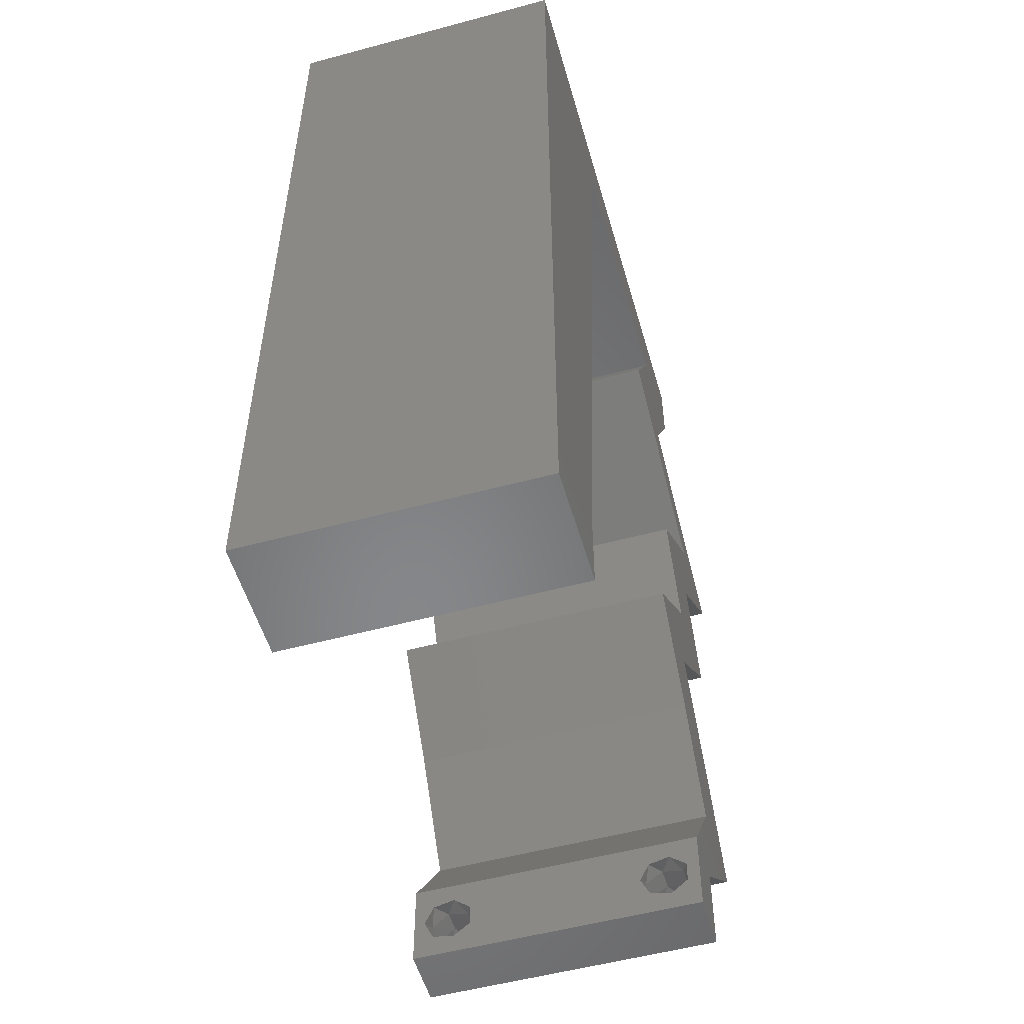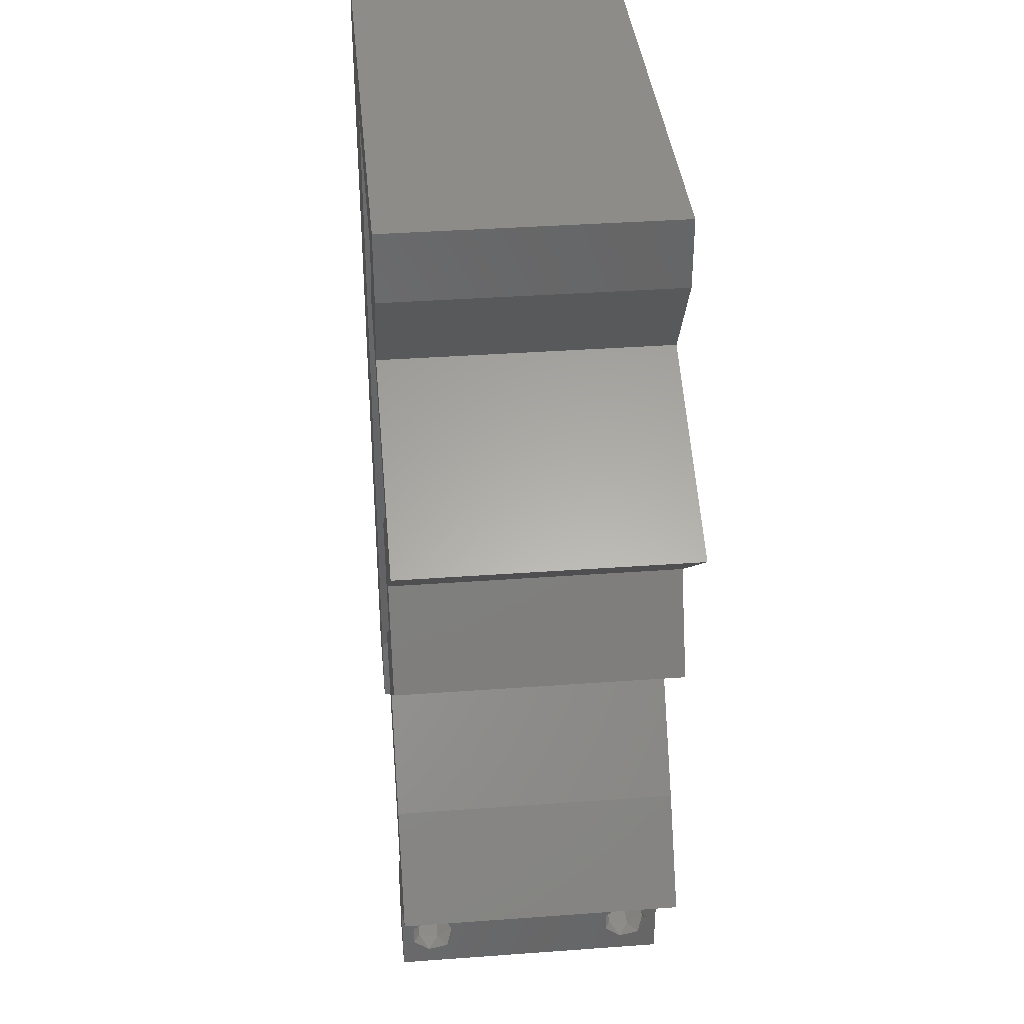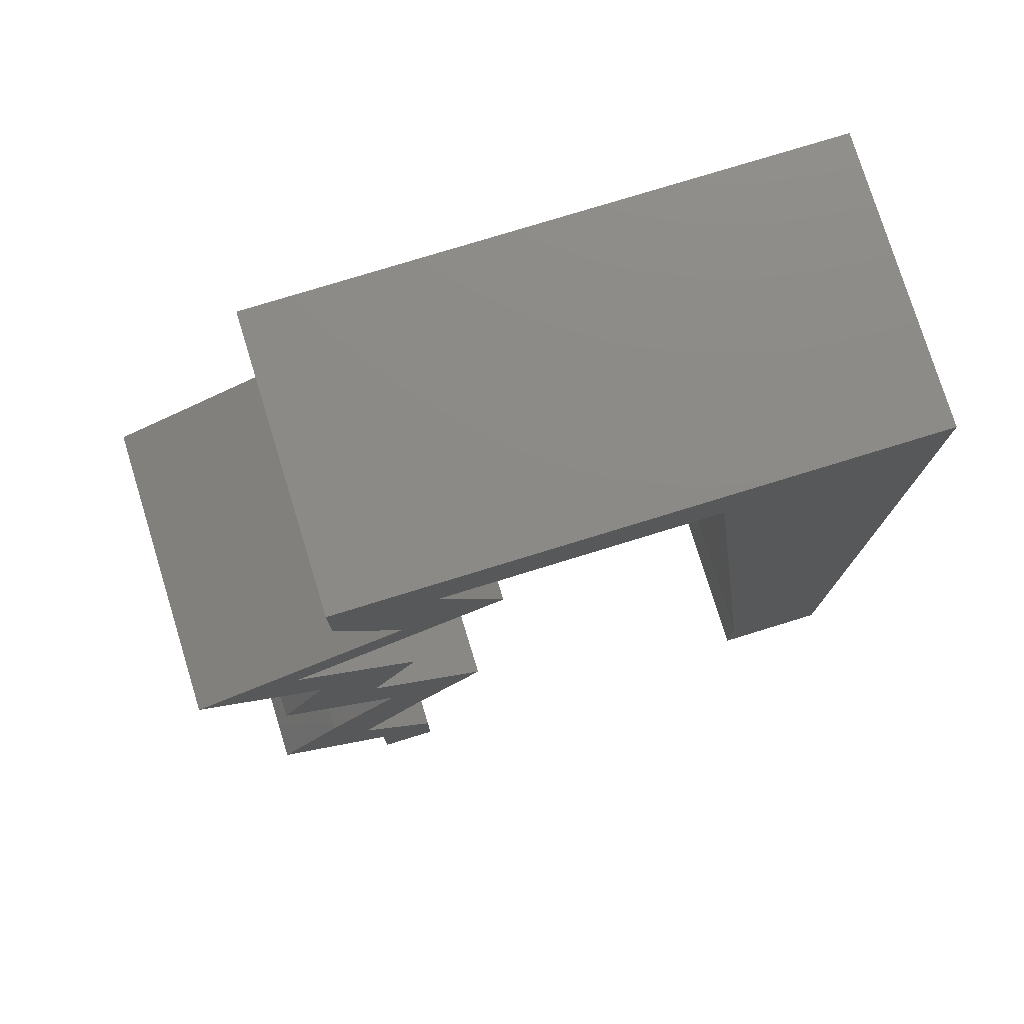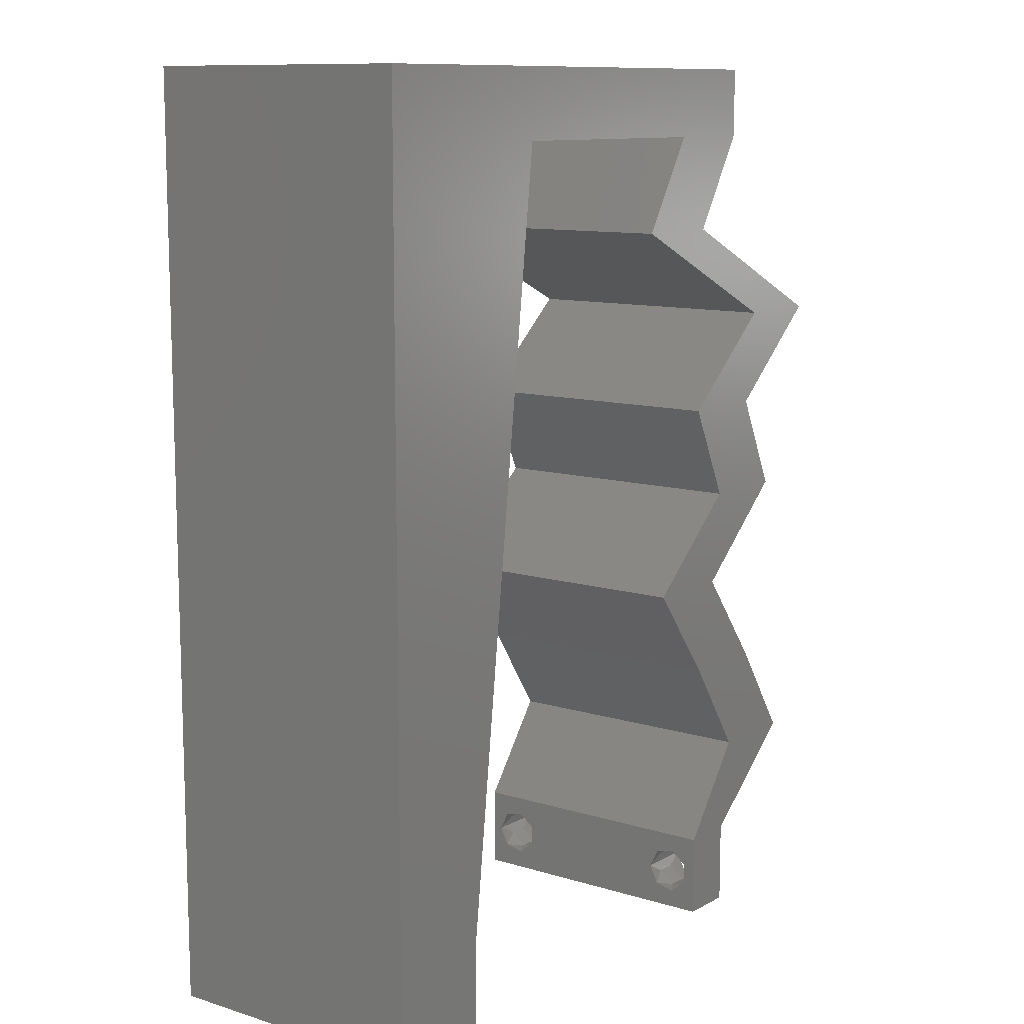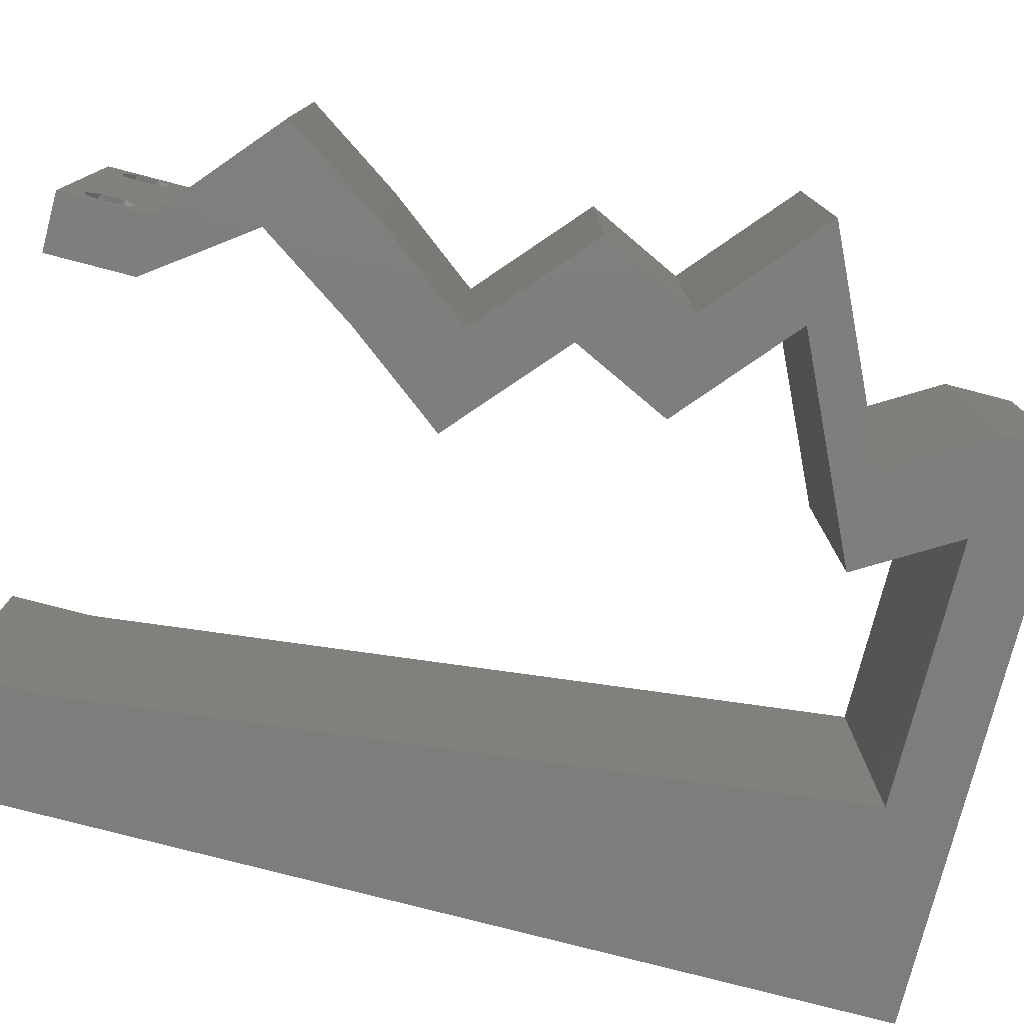
<metadata>
{"format":"stl","ext":"stl","renderer":"f3d","projection":"perspective","resolution":1024,"background":"white","views":[{"elev":-53.6,"azim":-74.0,"up":"+Y"},{"elev":37.0,"azim":84.6,"up":"+Y"},{"elev":77.3,"azim":162.9,"up":"+Y"},{"elev":10.8,"azim":-52.7,"up":"+Y"},{"elev":-77.7,"azim":75.4,"up":"+Z"}]}
</metadata>
<code>
# stl→obj: 244 verts, 492 faces
v 0.04 0 0.01
v 0.04 -0.006 0.01
v 0.04 -0.003738 0.003932
v 0.04 -0.003 0.0159
v 0.04 -0.004657 0.002778
v 0.04 -0.006 0
v 0.04 -0.004329 0.00134
v 0.04 -0.001671 0.00134
v 0.04 0 0
v 0.04 -0.001343 0.002778
v 0.04 -0.003 0.0007
v 0.04 -0.002262 0.01913
v 0.04 -0.001343 0.01798
v 0.04 0 0.02
v 0.04 -0.004657 0.01798
v 0.04 -0.003738 0.01913
v 0.04 -0.006 0.02
v 0.04 -0.001671 0.01654
v 0.04 -0.004329 0.01654
v 0.04 -0.002262 0.003932
v 0.036 -0.006 0.01
v 0.036 0 0.01
v 0.036 -0.003738 0.003932
v 0.036 -0.003 0.0159
v 0.036 -0.004329 0.00134
v 0.036 -0.006 0
v 0.036 -0.004657 0.002778
v 0.036 -0.001343 0.002778
v 0.036 0 0
v 0.036 -0.001671 0.00134
v 0.036 -0.003 0.0007
v 0.036 0 0.02
v 0.036 -0.001343 0.01798
v 0.036 -0.002262 0.01913
v 0.036 -0.003738 0.01913
v 0.036 -0.004657 0.01798
v 0.036 -0.006 0.02
v 0.036 -0.004329 0.01654
v 0.036 -0.001671 0.01654
v 0.036 -0.002262 0.003932
v 0 -0.006 0.02
v 0.008 -0.006 0.02
v 0.004 -0.003 0.02
v 0.008 0 0.02
v 0 0 0.02
v 0 0.048 0.02
v 0.01313 0.04406 0.02
v 0.008138 0.05078 0.02
v 0.01185 0.03304 0.02
v 0 0.024 0.02
v 0.01057 0.02203 0.02
v 0 0.036 0.02
v 0.03306 0.05507 0.02
v 0.04 0.05507 0.02
v 0.03576 0.05754 0.02
v 0.004321 0.005754 0.02
v 0.03639 0.01377 0.02
v 0.03805 0.02065 0.02
v 0.03111 0.02065 0.02
v 0.04333 0.01377 0.02
v 0.01442 0.05507 0.02
v 0.01 0.06 0.02
v 0.005393 0.05568 0.02
v 0.04796 0.006884 0.02
v 0.04102 0.006884 0.02
v 0.03893 0.02754 0.02
v 0.04258 0.03442 0.02
v 0.03564 0.03442 0.02
v 0.04587 0.02754 0.02
v 0.03 0.06 0.02
v 0 0.012 0.02
v 0.005232 0.01707 0.02
v 0 0.06 0.02
v 0.009283 0.01101 0.02
v 0.038 -0.003 0.02
v 0.04 0.06 0.02
v 0.04362 0.0413 0.02
v 0.02 0.06 0.02
v 0.03589 0.04819 0.02
v 0.02895 0.04819 0.02
v 0.03629 0.04475 0.02
v 0.04323 0.04475 0.02
v 0.05056 0.0413 0.02
v 0.02374 0.05507 0.02
v 0 -0.006 0.01
v 0 -0.003 0.015
v 0 0 0.01
v 0 -0.006 0
v 0 -0.003 0.005
v 0 0 0
v 0.004 -0.006 0.015
v 0.008 -0.006 0.01
v 0.004 -0.006 0.005
v 0.008 -0.006 0
v 0 0.06 0
v 0 0.051 0.0086
v 0 0.06 0.01
v 0 0.009 0.0114
v 0 0.048 0
v 0 0.0415 0.009767
v 0 0.03 0.01
v 0 0.036 0
v 0 0.024 0
v 0 0.0185 0.01023
v 0 0.012 0
v 0 0.005337 0.005128
v 0 0.05466 0.01487
v 0.004 -0.003 0
v 0.008 0 0
v 0.008138 0.05078 0
v 0.01313 0.04406 0
v 0.01185 0.03304 0
v 0.01057 0.02203 0
v 0.03306 0.05507 0
v 0.03576 0.05754 0
v 0.04 0.05507 0
v 0.004321 0.005754 0
v 0.03639 0.01377 0
v 0.03111 0.02065 0
v 0.03805 0.02065 0
v 0.04333 0.01377 0
v 0.01442 0.05507 0
v 0.005393 0.05568 0
v 0.01 0.06 0
v 0.04796 0.006884 0
v 0.04102 0.006884 0
v 0.04258 0.03442 0
v 0.04587 0.02754 0
v 0.03893 0.02754 0
v 0.03564 0.03442 0
v 0.03 0.06 0
v 0.005232 0.01707 0
v 0.009283 0.01101 0
v 0.038 -0.003 0
v 0.04 0.06 0
v 0.02 0.06 0
v 0.03589 0.04819 0
v 0.02895 0.04819 0
v 0.03629 0.04475 0
v 0.04323 0.04475 0
v 0.05056 0.0413 0
v 0.04362 0.0413 0
v 0.02374 0.05507 0
v 0.008 0 0.01
v 0.008 -0.003 0.015
v 0.008 -0.003 0.005
v 0.015 0.06 0.00866
v 0.025 0.06 0.01134
v 0.006575 0.06 0.01266
v 0.03343 0.06 0.007337
v 0.04 0.06 0.01
v 0.0342 0.06 0.01422
v 0.005798 0.06 0.00578
v 0.04 0.05507 0.01
v 0.04 0.05754 0.005
v 0.04 0.05754 0.015
v 0.03589 0.04819 0.01
v 0.03795 0.05163 0.015
v 0.03795 0.05163 0.005
v 0.04283 0.04493 0.007929
v 0.05056 0.0413 0.01
v 0.04066 0.04595 0.01436
v 0.04557 0.04365 0.01446
v 0.04657 0.03786 0.005494
v 0.04657 0.03786 0.01448
v 0.04258 0.03442 0.01
v 0.04423 0.03098 0.015
v 0.04587 0.02754 0.01
v 0.04423 0.03098 0.005
v 0.04196 0.02409 0.005
v 0.04196 0.02409 0.015
v 0.03805 0.02065 0.01
v 0.04069 0.01721 0.015
v 0.04333 0.01377 0.01
v 0.04069 0.01721 0.005
v 0.04565 0.01033 0.015
v 0.04796 0.006884 0.01
v 0.04565 0.01033 0.005
v 0.04398 0.003442 0.005494
v 0.04398 0.003442 0.01448
v 0.03851 0.003442 0.015
v 0.04102 0.006884 0.01
v 0.03851 0.003442 0.005
v 0.03871 0.01033 0.015
v 0.03639 0.01377 0.01
v 0.03871 0.01033 0.005
v 0.03375 0.01721 0.015
v 0.03111 0.02065 0.01
v 0.03375 0.01721 0.005
v 0.03502 0.02409 0.005
v 0.03502 0.02409 0.015
v 0.03893 0.02754 0.01
v 0.03729 0.03098 0.015
v 0.03564 0.03442 0.01
v 0.03729 0.03098 0.005
v 0.03963 0.03786 0.005494
v 0.03963 0.03786 0.01448
v 0.04362 0.0413 0.01
v 0.03668 0.04456 0.007929
v 0.02895 0.04819 0.01
v 0.03886 0.04354 0.01436
v 0.03395 0.04584 0.01446
v 0.03101 0.05163 0.015
v 0.03306 0.05507 0.01
v 0.03101 0.05163 0.005
v 0.02554 0.05507 0.007664
v 0.01442 0.05507 0.01
v 0.02134 0.05507 0.01318
v 0.02741 0.05507 0.01421
v 0.01908 0.05507 0.005
v 0.01345 0.04677 0.008124
v 0.009788 0.01534 0.01043
v 0.01121 0.02754 0.009871
v 0.01244 0.03808 0.009666
v 0.008853 0.007318 0.007597
v 0.008691 0.005933 0.01449
v 0.0385 -0.002262 0.01607
v 0.03873 -0.003738 0.01607
v 0.03726 -0.003758 0.01608
v 0.03712 -0.002262 0.01607
v 0.03873 -0.004329 0.01866
v 0.03727 -0.003 0.0193
v 0.03875 -0.003 0.0193
v 0.03873 -0.001671 0.01866
v 0.03727 -0.001343 0.01722
v 0.03875 -0.001343 0.01722
v 0.03727 -0.004657 0.01722
v 0.03875 -0.004657 0.01722
v 0.03725 -0.001671 0.01866
v 0.03725 -0.004329 0.01866
v 0.0375 -0.003738 0.0008684
v 0.03727 -0.002262 0.0008684
v 0.03874 -0.002242 0.0008785
v 0.03888 -0.003738 0.0008684
v 0.03873 -0.001343 0.002022
v 0.03727 -0.001671 0.00346
v 0.03725 -0.001343 0.002022
v 0.03727 -0.004329 0.00346
v 0.03873 -0.003 0.0041
v 0.03875 -0.004329 0.00346
v 0.03725 -0.003 0.0041
v 0.03875 -0.001671 0.00346
v 0.03873 -0.004657 0.002022
v 0.03725 -0.004657 0.002022
f 1 2 3
f 1 4 2
f 5 6 7
f 8 9 10
f 11 9 8
f 7 6 11
f 12 13 14
f 15 16 17
f 16 14 17
f 12 14 16
f 6 9 11
f 5 2 6
f 14 18 1
f 13 18 14
f 17 2 19
f 19 15 17
f 9 1 10
f 1 18 4
f 2 4 19
f 20 1 3
f 10 1 20
f 3 2 5
f 21 22 23
f 24 22 21
f 25 26 27
f 28 29 30
f 29 31 30
f 25 31 26
f 32 33 34
f 35 36 37
f 37 32 35
f 37 36 38
f 35 32 34
f 29 26 31
f 28 22 29
f 37 38 21
f 32 22 39
f 39 33 32
f 26 21 27
f 21 38 24
f 39 22 24
f 27 21 23
f 23 22 40
f 40 22 28
f 41 42 43
f 44 45 43
f 46 47 48
f 49 50 51
f 46 52 47
f 53 54 55
f 47 52 49
f 52 50 49
f 45 44 56
f 57 58 59
f 60 58 57
f 61 62 63
f 64 60 65
f 65 60 57
f 66 67 68
f 69 67 66
f 70 53 55
f 47 61 48
f 50 71 72
f 62 73 63
f 73 46 63
f 48 61 63
f 74 51 72
f 74 71 56
f 37 17 75
f 45 41 43
f 42 44 43
f 51 50 72
f 54 76 55
f 71 74 72
f 14 32 75
f 46 48 63
f 71 45 56
f 76 70 55
f 67 77 68
f 17 14 75
f 32 37 75
f 61 78 62
f 44 74 56
f 54 53 79
f 53 80 79
f 79 80 81
f 82 79 81
f 83 77 67
f 77 83 82
f 58 69 66
f 59 58 66
f 14 64 65
f 32 14 65
f 77 82 81
f 53 70 84
f 78 61 84
f 70 78 84
f 85 86 87
f 45 86 41
f 88 89 90
f 87 89 85
f 41 86 85
f 87 86 45
f 85 89 88
f 90 89 87
f 42 91 92
f 85 91 41
f 88 93 85
f 92 93 94
f 41 91 42
f 92 91 85
f 94 93 88
f 85 93 92
f 95 96 97
f 45 98 87
f 99 96 95
f 71 98 45
f 100 101 52
f 102 101 100
f 102 100 99
f 52 101 50
f 103 101 102
f 50 104 71
f 50 101 104
f 46 100 52
f 105 104 103
f 104 101 103
f 90 106 105
f 73 107 46
f 46 96 100
f 105 98 104
f 46 107 96
f 105 106 98
f 104 98 71
f 100 96 99
f 97 107 73
f 87 106 90
f 98 106 87
f 96 107 97
f 88 108 94
f 109 108 90
f 99 110 111
f 103 112 113
f 99 111 102
f 114 115 116
f 102 111 112
f 102 112 103
f 90 117 109
f 118 119 120
f 121 118 120
f 122 123 124
f 125 126 121
f 126 118 121
f 127 128 129
f 130 127 129
f 131 115 114
f 111 110 122
f 103 132 105
f 124 123 95
f 95 123 99
f 110 123 122
f 133 132 113
f 133 117 105
f 26 134 6
f 90 108 88
f 94 108 109
f 113 132 103
f 116 115 135
f 105 132 133
f 9 134 29
f 99 123 110
f 105 117 90
f 135 115 131
f 120 119 129
f 6 134 9
f 29 134 26
f 122 124 136
f 109 117 133
f 114 116 137
f 114 137 138
f 138 137 139
f 137 140 139
f 141 127 142
f 142 140 141
f 142 127 130
f 128 120 129
f 9 126 125
f 29 126 9
f 139 140 142
f 143 131 114
f 122 136 143
f 136 131 143
f 144 145 92
f 42 145 44
f 109 146 94
f 92 146 144
f 44 145 144
f 92 145 42
f 94 146 92
f 144 146 109
f 78 147 62
f 136 148 131
f 78 148 147
f 147 148 136
f 147 149 62
f 148 150 131
f 70 148 78
f 124 147 136
f 131 150 135
f 135 150 151
f 73 149 97
f 62 149 73
f 70 152 148
f 124 153 147
f 148 152 150
f 147 153 149
f 76 152 70
f 151 152 76
f 95 153 124
f 97 153 95
f 150 152 151
f 149 153 97
f 154 155 151
f 54 156 76
f 151 156 154
f 135 155 116
f 76 156 151
f 154 156 54
f 151 155 135
f 116 155 154
f 157 158 79
f 54 158 154
f 137 159 157
f 154 159 116
f 79 158 54
f 154 158 157
f 116 159 137
f 157 159 154
f 140 160 141
f 141 160 161
f 137 160 140
f 157 160 137
f 79 162 157
f 161 163 83
f 83 163 82
f 82 162 79
f 160 163 161
f 162 160 157
f 162 163 160
f 82 163 162
f 141 164 127
f 67 165 83
f 83 165 161
f 166 164 165
f 166 165 67
f 165 164 161
f 161 164 141
f 127 164 166
f 67 167 166
f 168 167 69
f 166 169 127
f 128 169 168
f 69 167 67
f 166 167 168
f 127 169 128
f 168 169 166
f 128 170 120
f 58 171 69
f 69 171 168
f 172 171 58
f 171 170 168
f 172 170 171
f 168 170 128
f 120 170 172
f 58 173 172
f 174 173 60
f 121 175 174
f 172 175 120
f 120 175 121
f 60 173 58
f 172 173 174
f 174 175 172
f 60 176 174
f 177 176 64
f 174 178 121
f 125 178 177
f 64 176 60
f 174 176 177
f 121 178 125
f 177 178 174
f 125 179 9
f 14 180 64
f 64 180 177
f 1 180 14
f 180 179 177
f 1 179 180
f 177 179 125
f 9 179 1
f 2 17 37
f 21 2 37
f 26 6 2
f 26 2 21
f 32 181 22
f 182 181 65
f 22 183 29
f 126 183 182
f 65 181 32
f 22 181 182
f 29 183 126
f 182 183 22
f 65 184 182
f 185 184 57
f 182 186 126
f 118 186 185
f 57 184 65
f 182 184 185
f 185 186 182
f 126 186 118
f 57 187 185
f 188 187 59
f 185 189 118
f 119 189 188
f 59 187 57
f 185 187 188
f 188 189 185
f 118 189 119
f 119 190 129
f 66 191 59
f 59 191 188
f 192 191 66
f 191 190 188
f 192 190 191
f 188 190 119
f 129 190 192
f 66 193 192
f 194 193 68
f 192 195 129
f 130 195 194
f 68 193 66
f 192 193 194
f 194 195 192
f 129 195 130
f 130 196 142
f 77 197 68
f 68 197 194
f 198 196 197
f 198 197 77
f 197 196 194
f 194 196 130
f 142 196 198
f 139 199 138
f 138 199 200
f 142 199 139
f 198 199 142
f 77 201 198
f 200 202 80
f 80 202 81
f 81 201 77
f 199 202 200
f 201 199 198
f 201 202 199
f 81 202 201
f 80 203 200
f 204 203 53
f 200 205 138
f 114 205 204
f 200 203 204
f 53 203 80
f 138 205 114
f 204 205 200
f 114 206 143
f 204 206 114
f 207 208 61
f 61 208 84
f 53 209 204
f 122 210 207
f 84 209 53
f 143 210 122
f 207 210 208
f 208 210 206
f 209 206 204
f 206 210 143
f 209 208 206
f 84 208 209
f 47 211 61
f 113 212 133
f 51 213 49
f 111 214 112
f 213 214 49
f 213 212 113
f 51 212 213
f 112 214 213
f 109 215 144
f 207 211 122
f 133 215 109
f 122 211 111
f 49 214 47
f 112 213 113
f 74 212 51
f 214 211 47
f 212 216 215
f 74 216 212
f 212 215 133
f 111 211 214
f 44 216 74
f 144 216 44
f 215 216 144
f 61 211 207
f 24 4 217
f 4 24 218
f 218 24 219
f 24 217 220
f 221 222 223
f 224 225 226
f 227 221 228
f 222 224 223
f 225 224 229
f 222 221 230
f 221 227 230
f 224 222 229
f 218 227 228
f 227 218 219
f 225 217 226
f 217 225 220
f 13 12 224
f 16 15 221
f 35 34 222
f 38 36 227
f 33 39 225
f 13 224 226
f 224 12 223
f 16 221 223
f 221 15 228
f 222 34 229
f 33 225 229
f 227 36 230
f 35 222 230
f 12 16 223
f 18 13 226
f 15 19 228
f 34 33 229
f 36 35 230
f 217 18 226
f 19 4 218
f 19 218 228
f 38 227 219
f 225 39 220
f 4 18 217
f 39 24 220
f 24 38 219
f 11 31 231
f 31 11 232
f 232 11 233
f 11 231 234
f 235 236 237
f 238 239 240
f 239 238 241
f 236 235 242
f 236 239 241
f 239 236 242
f 232 235 237
f 243 238 240
f 238 243 244
f 235 232 233
f 243 231 244
f 231 243 234
f 40 28 236
f 20 3 239
f 8 10 235
f 27 23 238
f 239 3 240
f 236 28 237
f 40 236 241
f 20 239 242
f 235 10 242
f 238 23 241
f 3 5 240
f 28 30 237
f 23 40 241
f 10 20 242
f 30 31 232
f 27 238 244
f 30 232 237
f 231 25 244
f 25 27 244
f 5 7 243
f 5 243 240
f 8 235 233
f 243 7 234
f 31 25 231
f 7 11 234
f 11 8 233

</code>
